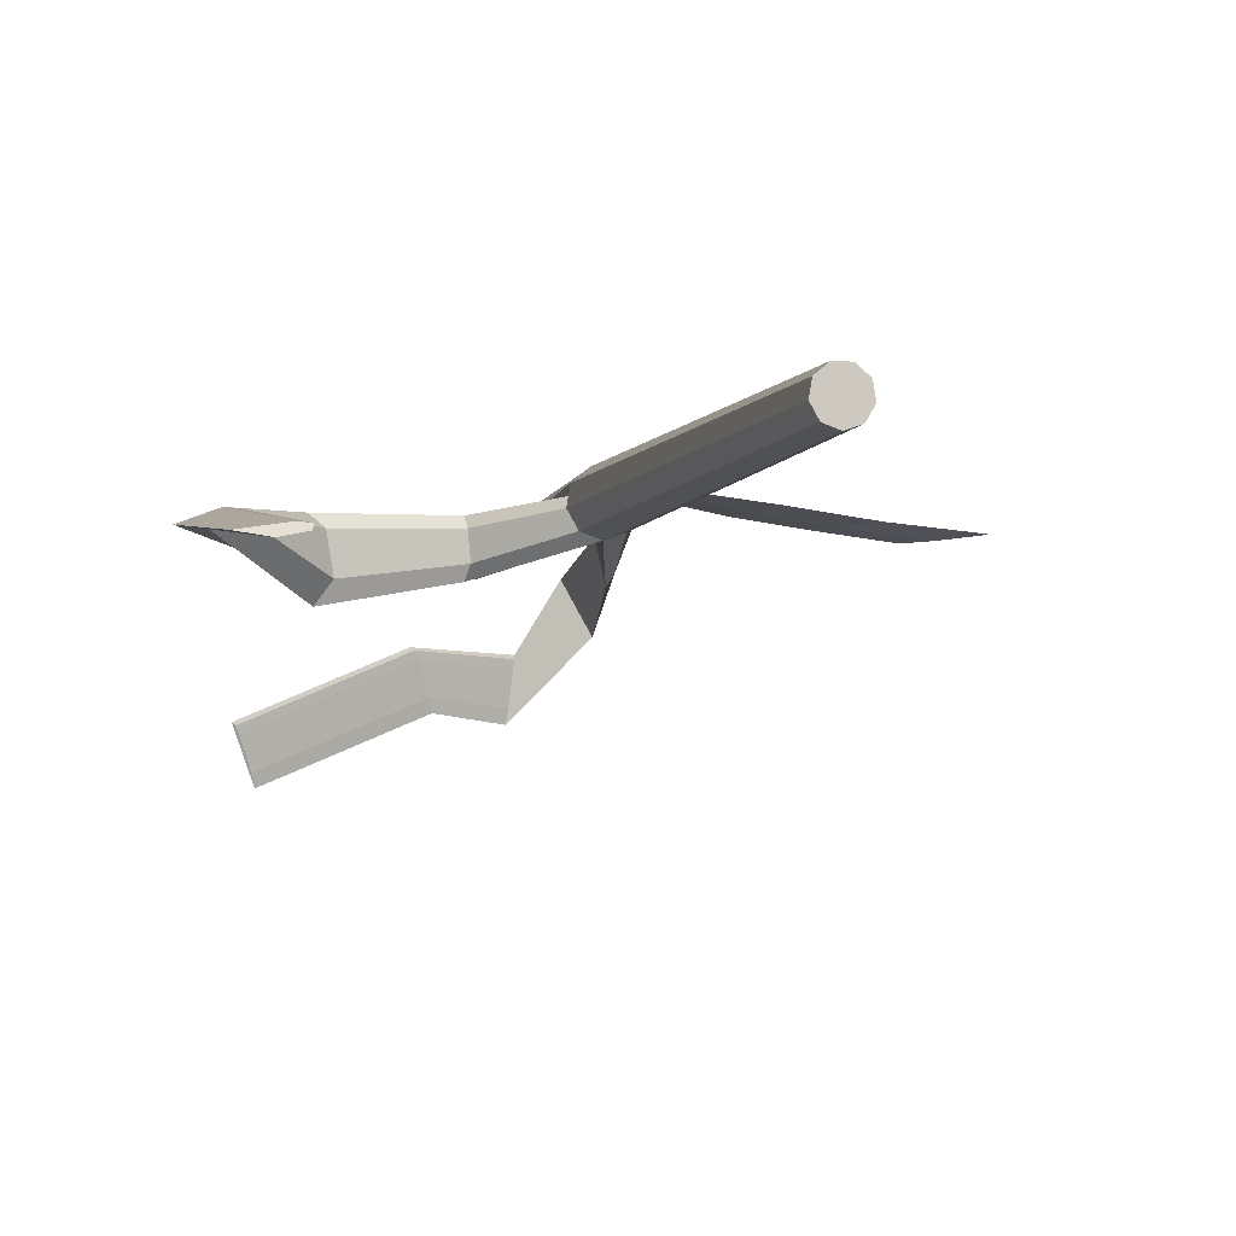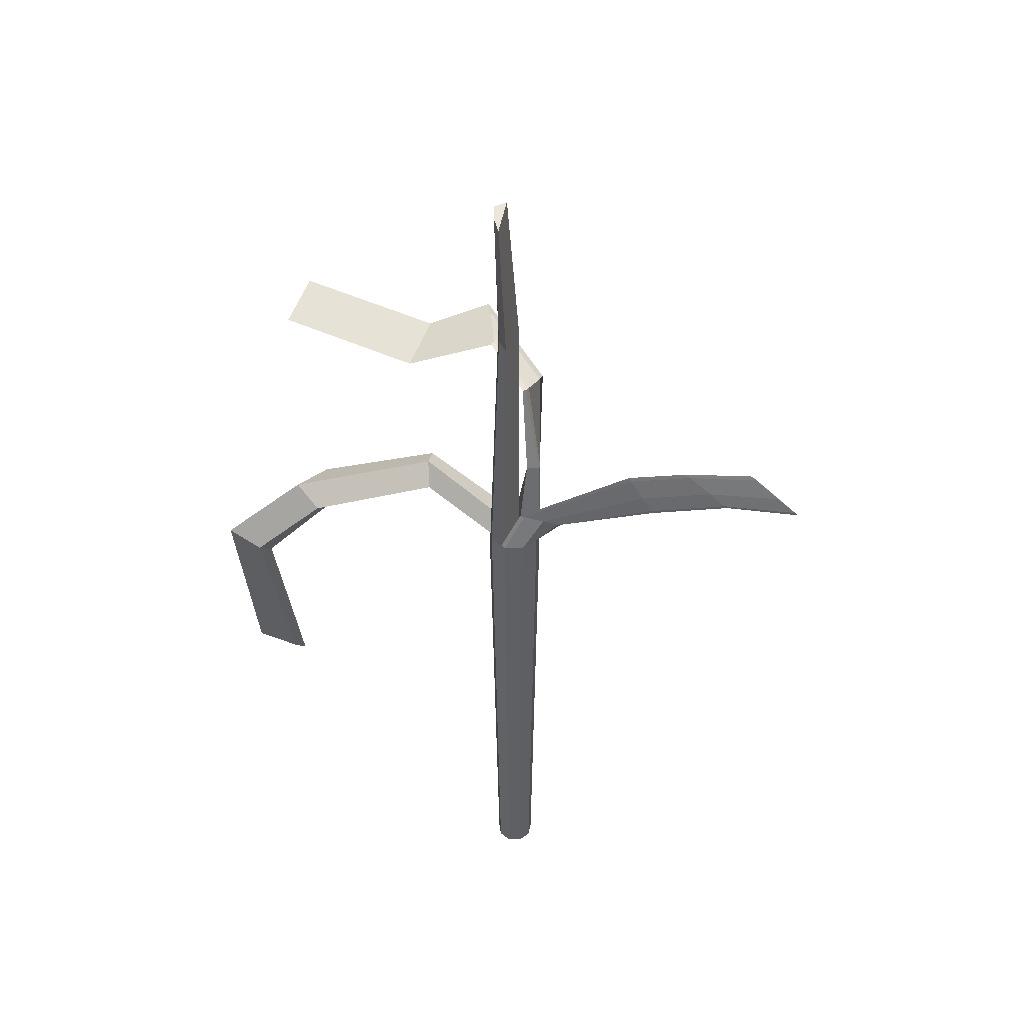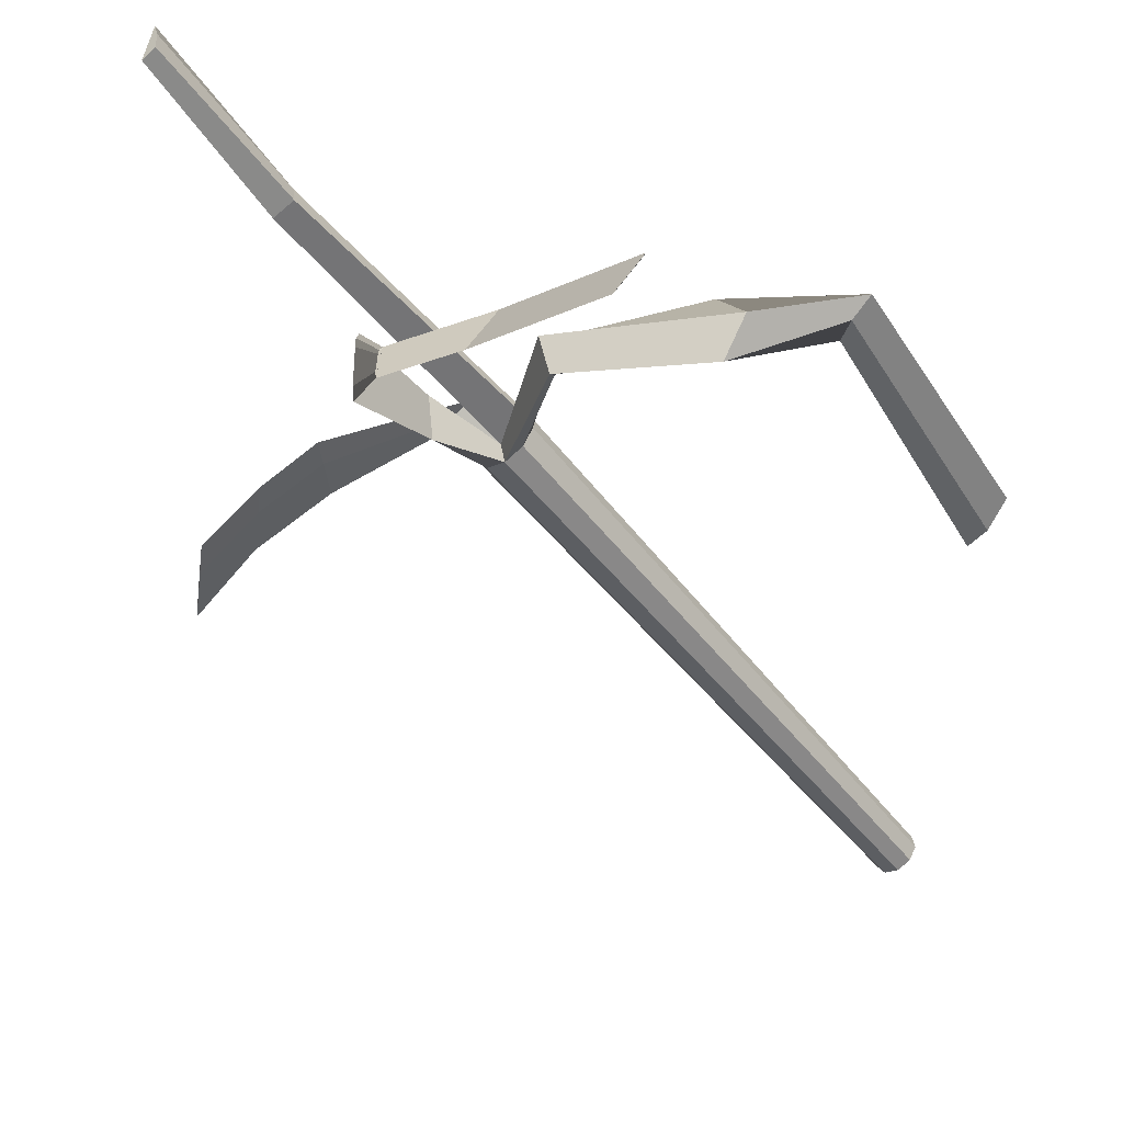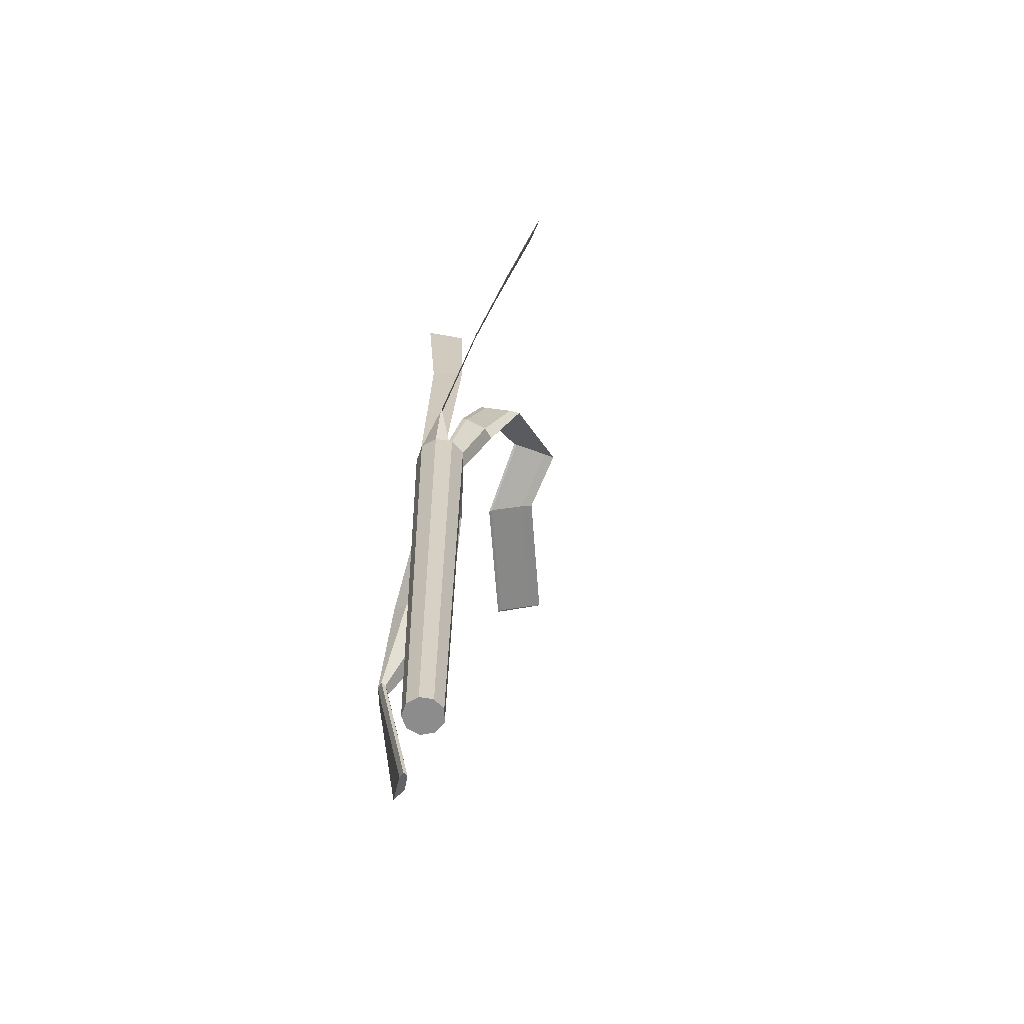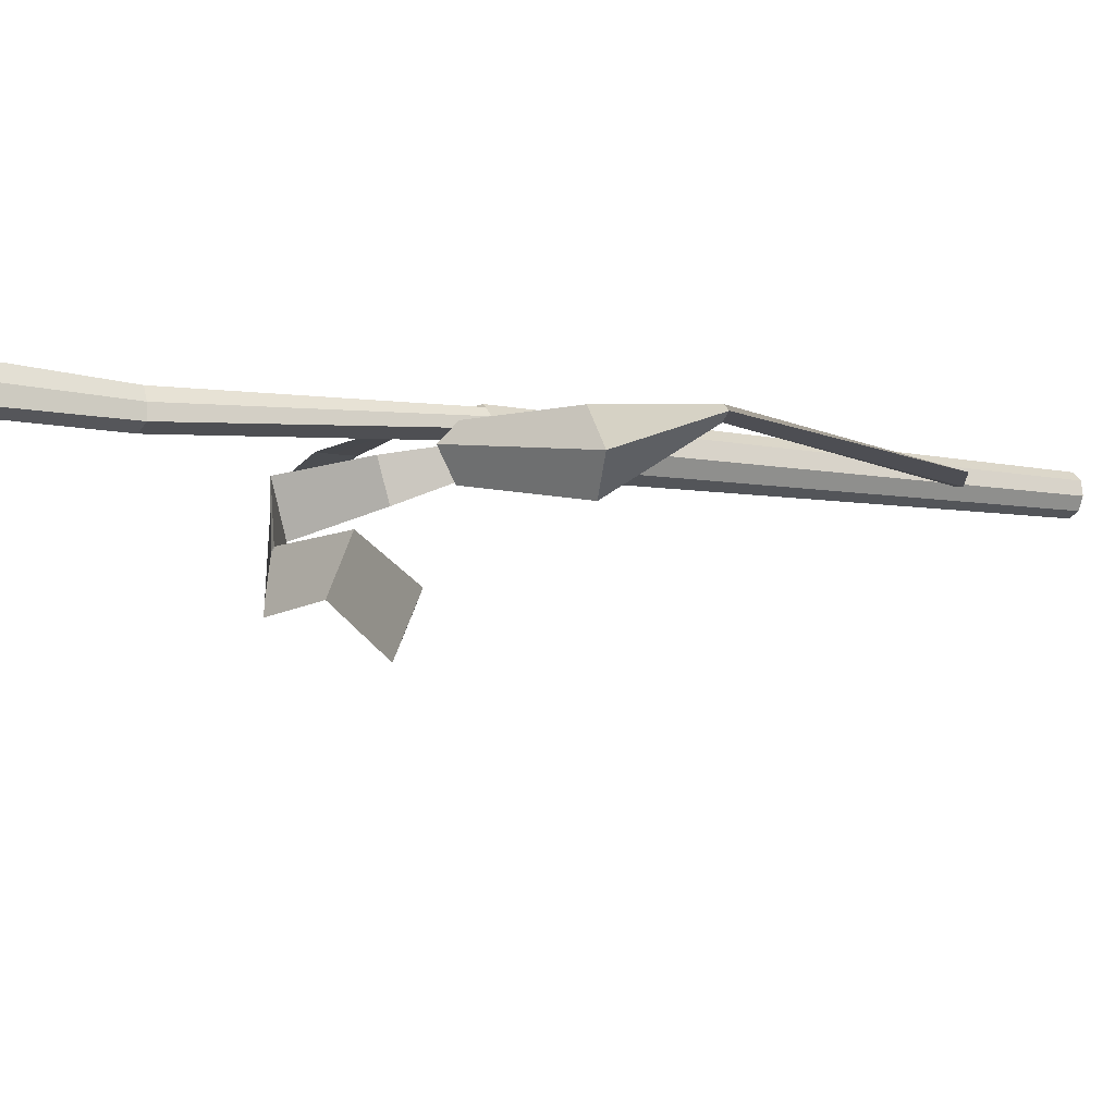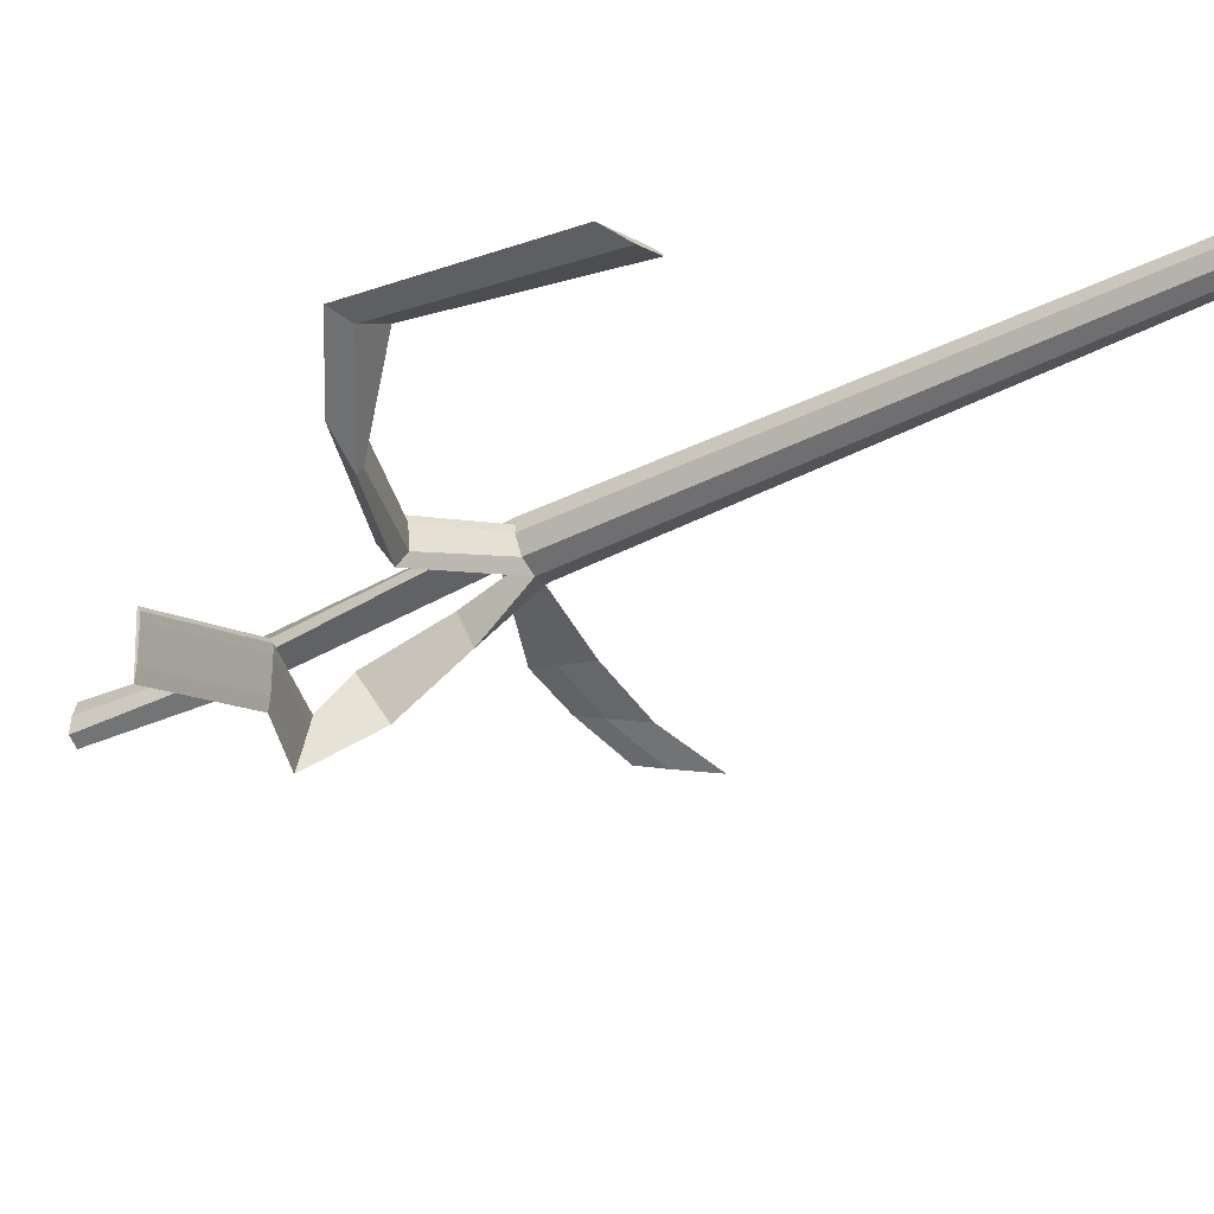
<metadata>
{"format":"obj","ext":"obj","renderer":"f3d","projection":"perspective","resolution":1024,"background":"white","views":[{"elev":-4.5,"azim":-13.9,"up":"+Z"},{"elev":46.9,"azim":1.6,"up":"+Y"},{"elev":-51.1,"azim":-143.0,"up":"+Z"},{"elev":-64.3,"azim":70.8,"up":"+Y"},{"elev":-8.1,"azim":-117.1,"up":"+Z"},{"elev":-39.0,"azim":-57.3,"up":"+Z"}]}
</metadata>
<code>
o Cylinder_Cylinder.001
v -0 -0.2893 -0.0493
v -0.002357 1.08 -0.06233
v 0.03169 -0.2893 -0.03776
v 0.04084 1.08 -0.04661
v 0.04855 -0.2893 -0.008561
v 0.06382 1.08 -0.006803
v 0.04269 -0.2893 0.02465
v 0.05584 1.08 0.03846
v 0.01686 -0.2893 0.04632
v 0.02063 1.08 0.06801
v -0.01686 -0.2893 0.04632
v -0.02534 1.08 0.06801
v -0.04269 -0.2893 0.02465
v -0.06055 1.08 0.03846
v -0.04855 -0.2893 -0.008561
v -0.06853 1.08 -0.006803
v -0.03169 -0.2893 -0.03776
v -0.04555 1.08 -0.04661
v -0.03482 1.08 0.06005
v 0.008452 1.08 0.002901
v 0.06222 1.08 0.002261
v -0.06473 1.08 0.01476
v -0.6143 0.4279 -0.1266
v -0.6122 0.4332 -0.1147
v -0.6688 0.4451 -0.1369
v -0.7347 0.4794 -0.1236
v -0.6368 0.4453 -0.111
v 0.0567 1.45 -0.1797
v 0.06399 1.437 -0.2065
v 0.0303 1.481 -0.1143
v 0.02366 1.488 -0.09955
v 0.01517 1.489 -0.09455
v -0.05059 2.127 -0.02387
v -0.04877 2.127 0.022
v -0.03763 2.127 0.06376
v -0.02168 2.127 -0.0401
v 0.6813 1.182 -0.02909
v 0.7287 1.133 -0.02709
v 0.619 1.246 -0.03381
v 0.6061 1.259 -0.03521
v 0.6554 1.207 -0.03436
v 0.737 1.124 -0.02841
v -0.5191 1.12 -0.02212
v -0.4884 1.111 -0.04988
v -0.4737 1.111 -0.1376
v -0.5802 1.115 -0.1113
v -0.512 1.096 -0.1879
v -0.6883 0.9456 -0.03583
v -0.7668 0.9822 -0.06387
v -0.7085 0.9616 -0.07229
v -0.6609 0.9372 -0.03858
v -0.6596 0.9239 -0.05143
v -0.2197 1.205 -0.03325
v -0.2143 1.204 -0.09662
v -0.2227 1.223 -0.008595
v -0.2261 1.269 -0.05651
v -0.2208 1.228 -0.1272
v 0.05791 1.163 0.04223
v 0.1175 1.146 0.04345
v 0.1106 1.148 0.04451
v 0.0726 1.159 0.04467
v 0.01274 1.176 0.04313
v 0.02298 1.173 0.04361
v 0.3146 1.242 0.01307
v 0.3486 1.182 0.02155
v 0.289 1.29 0.009598
v 0.3525 1.174 0.02106
v 0.3256 1.224 0.01772
v 0.2953 1.279 0.01124
v 0.4787 1.24 -0.01011
v 0.5401 1.178 -0.003947
v 0.4351 1.286 -0.0109
v 0.5472 1.17 -0.005079
v 0.4995 1.22 -0.00566
v 0.4462 1.275 -0.0097
v -0.03973 1.748 0.01026
v -0.04259 1.748 -0.02581
v 0.005902 1.748 -0.0401
v -0.02213 1.748 0.0431
v -0.0729 1.532 -0.3376
v -0.07971 1.537 -0.3672
v -0.06405 1.52 -0.2621
v -0.06269 1.517 -0.2449
v -0.06785 1.514 -0.2369
v -0.2381 1.472 -0.3213
v -0.2308 1.481 -0.3497
v -0.2639 1.452 -0.2515
v -0.2703 1.448 -0.2357
v -0.2783 1.449 -0.2299
v -0.5643 1.489 -0.4625
v -0.557 1.498 -0.4908
v -0.5901 1.469 -0.3926
v -0.5965 1.465 -0.3768
v -0.6045 1.466 -0.371
v 0.05866 1.274 -0.03475
v 0.0285 1.273 -0.03616
v 0.06083 1.249 -0.1031
v 0.06207 1.27 -0.04687
v 0.04192 1.24 -0.1287
f 1 2 4 3
f 3 4 6 5
f 5 6 21 8 7
f 7 8 10 9
f 9 10 12 11
f 11 12 19 14 13
f 13 14 22 16 15
f 96 95 31 32
f 15 16 18 17
f 17 18 2 1
f 1 3 5 7 9 11 13 15 17
f 27 26 25 23 24
f 77 76 34 33
f 51 48 27 24
f 73 70 41 42
f 52 51 24 23
f 48 49 26 27
f 49 50 25 26
f 50 52 23 25
f 32 31 83 84
f 98 97 28 30
f 97 99 29 28
f 95 98 30 31
f 99 96 32 29
f 35 36 33 34
f 79 78 36 35
f 76 79 35 34
f 78 77 33 36
f 42 41 40 39 37 38
f 74 71 38 37
f 70 72 40 41
f 75 74 37 39
f 71 73 42 38
f 72 75 39 40
f 57 54 45 47
f 56 57 47 46
f 55 56 46 43
f 54 53 44 45
f 53 55 43 44
f 47 45 52 50
f 46 47 50 49
f 43 46 49 48
f 45 44 51 52
f 44 43 48 51
f 16 22 55 53
f 18 16 53 54
f 22 20 56 55
f 20 2 57 56
f 2 18 54 57
f 19 12 63 62
f 8 21 59 60
f 12 10 61 63
f 20 19 62 58
f 10 8 60 61
f 21 20 58 59
f 62 63 69 66
f 60 59 67 65
f 63 61 68 69
f 58 62 66 64
f 61 60 65 68
f 59 58 64 67
f 66 69 75 72
f 65 67 73 71
f 69 68 74 75
f 64 66 72 70
f 68 65 71 74
f 67 64 70 73
f 20 22 77 78
f 14 19 79 76
f 19 20 78 79
f 22 14 76 77
f 81 84 89 86
f 31 30 82 83
f 28 29 81 80
f 29 32 84 81
f 30 28 80 82
f 89 88 93 94
f 82 80 85 87
f 84 83 88 89
f 83 82 87 88
f 80 81 86 85
f 90 91 94 93 92
f 88 87 92 93
f 85 86 91 90
f 86 89 94 91
f 87 85 90 92
f 2 20 96 99
f 21 6 98 95
f 4 2 99 97
f 6 4 97 98
f 20 21 95 96

</code>
